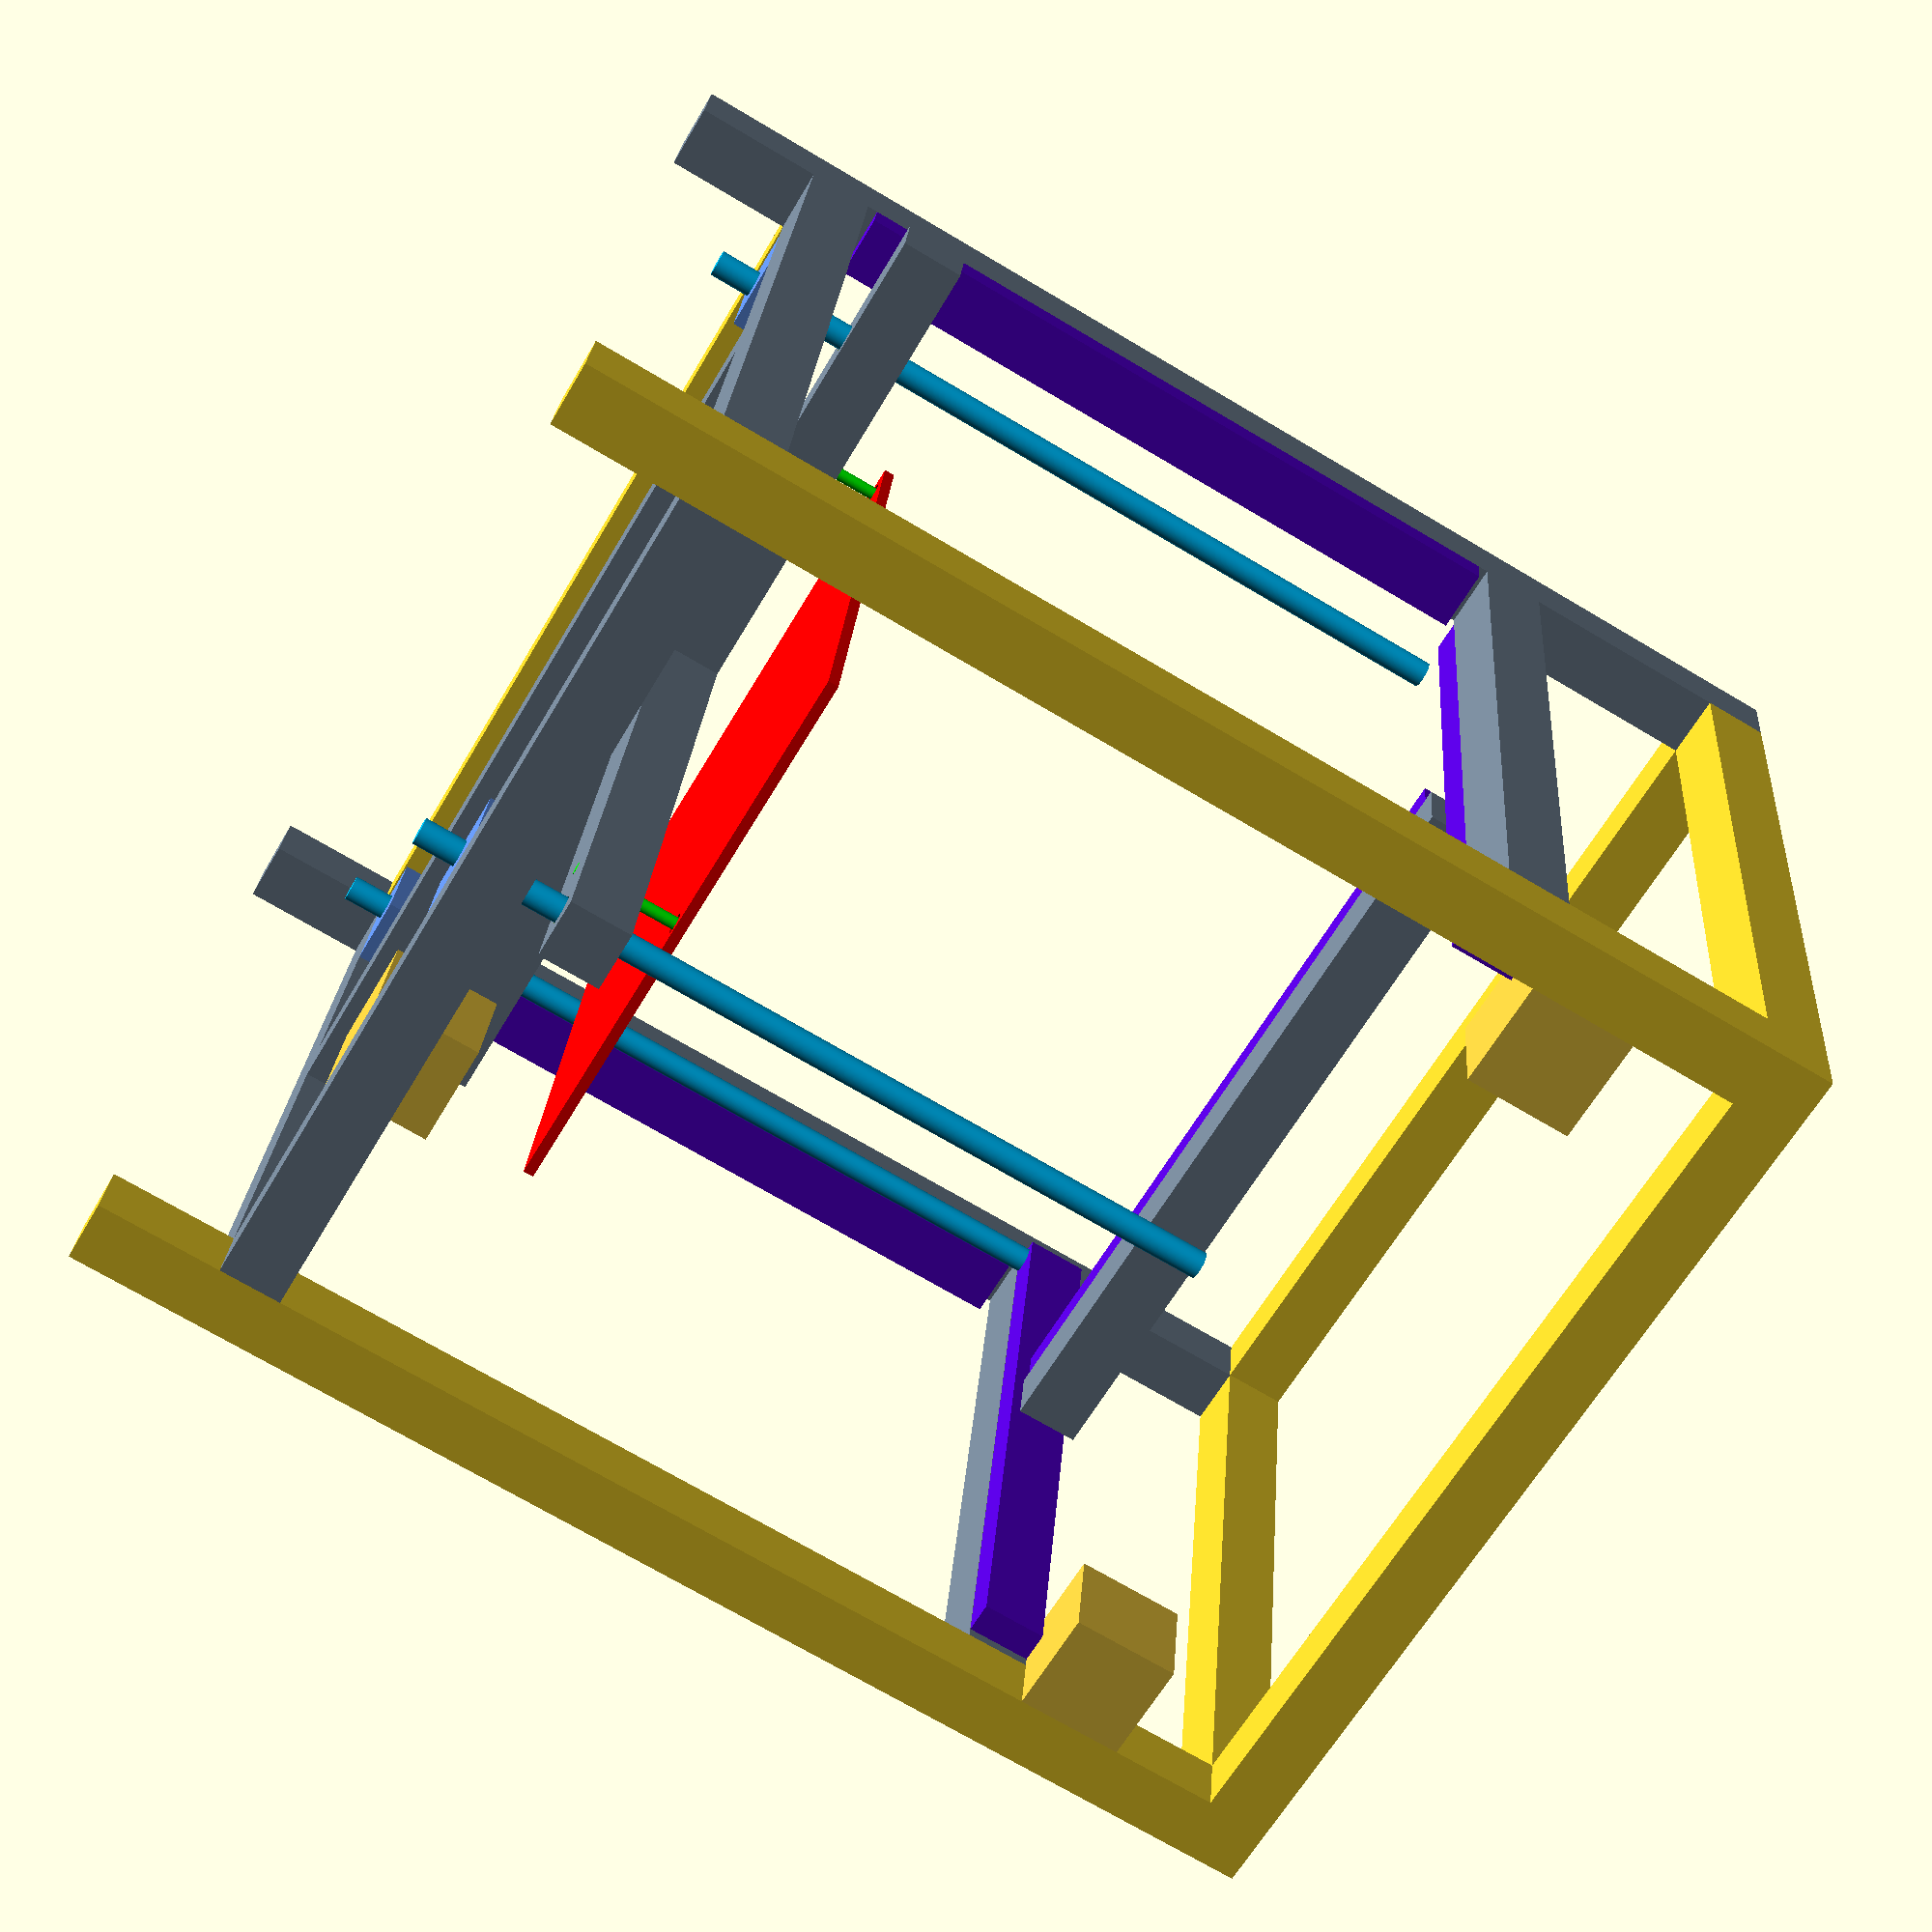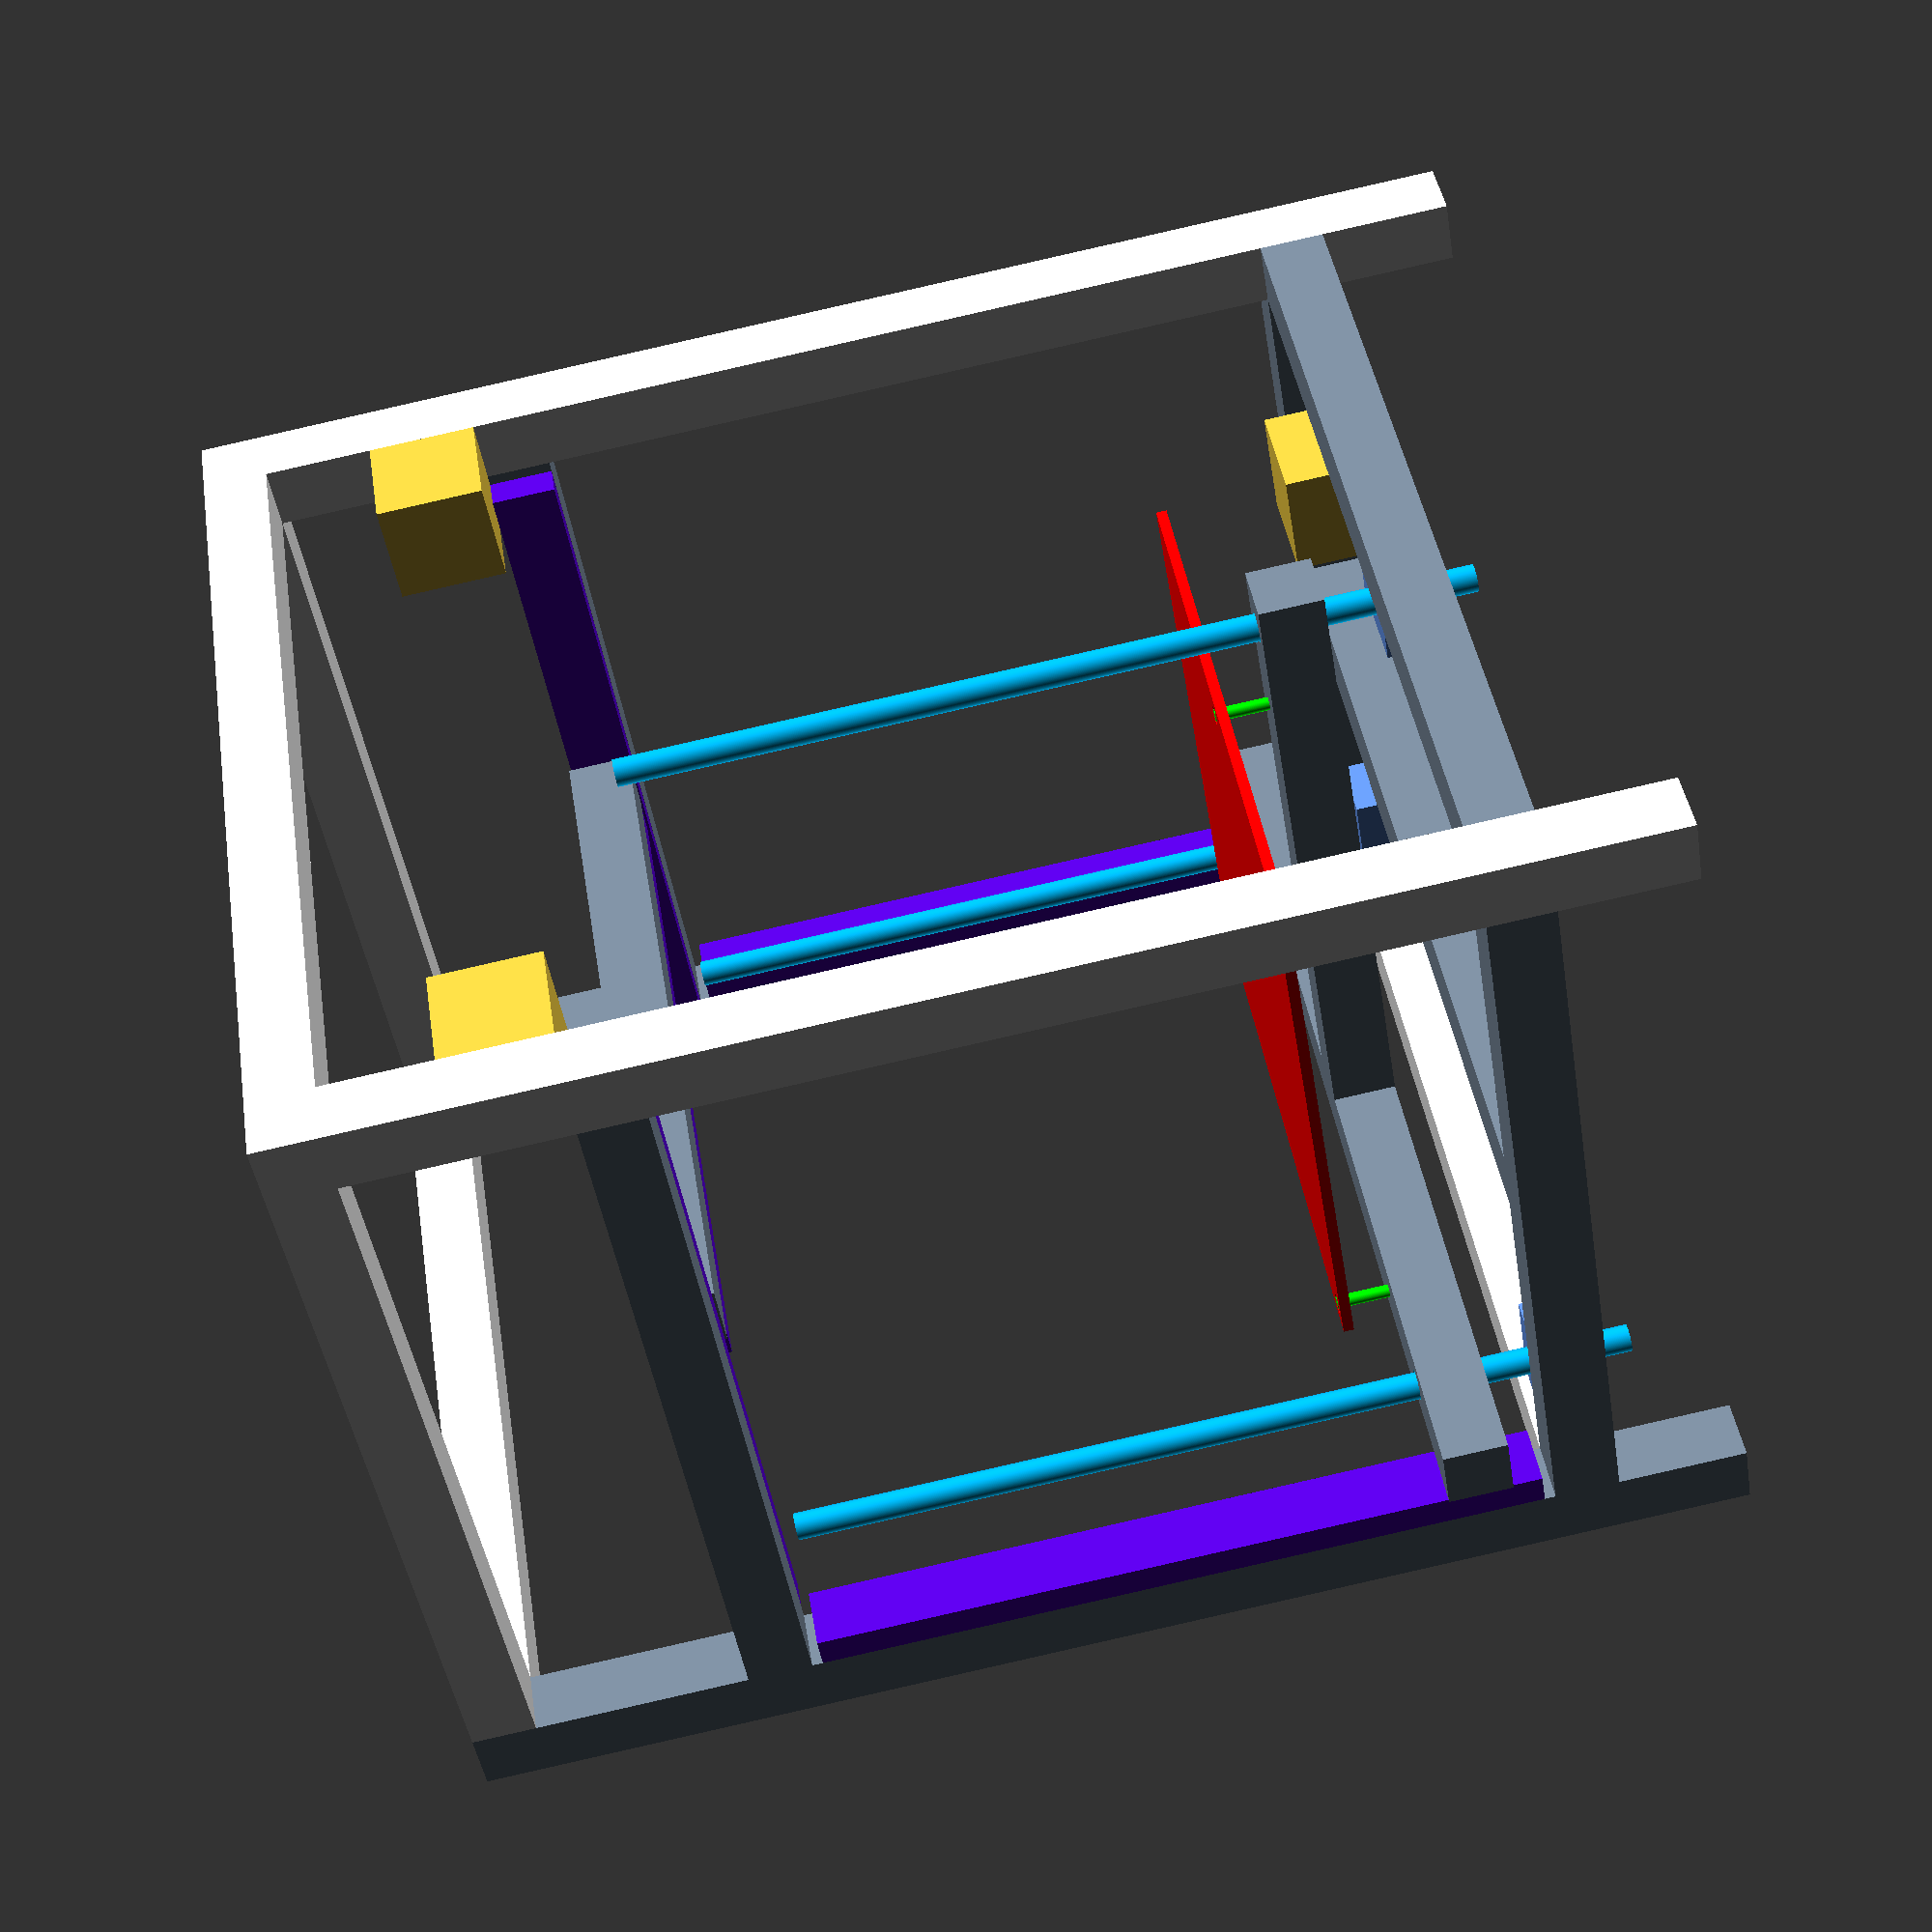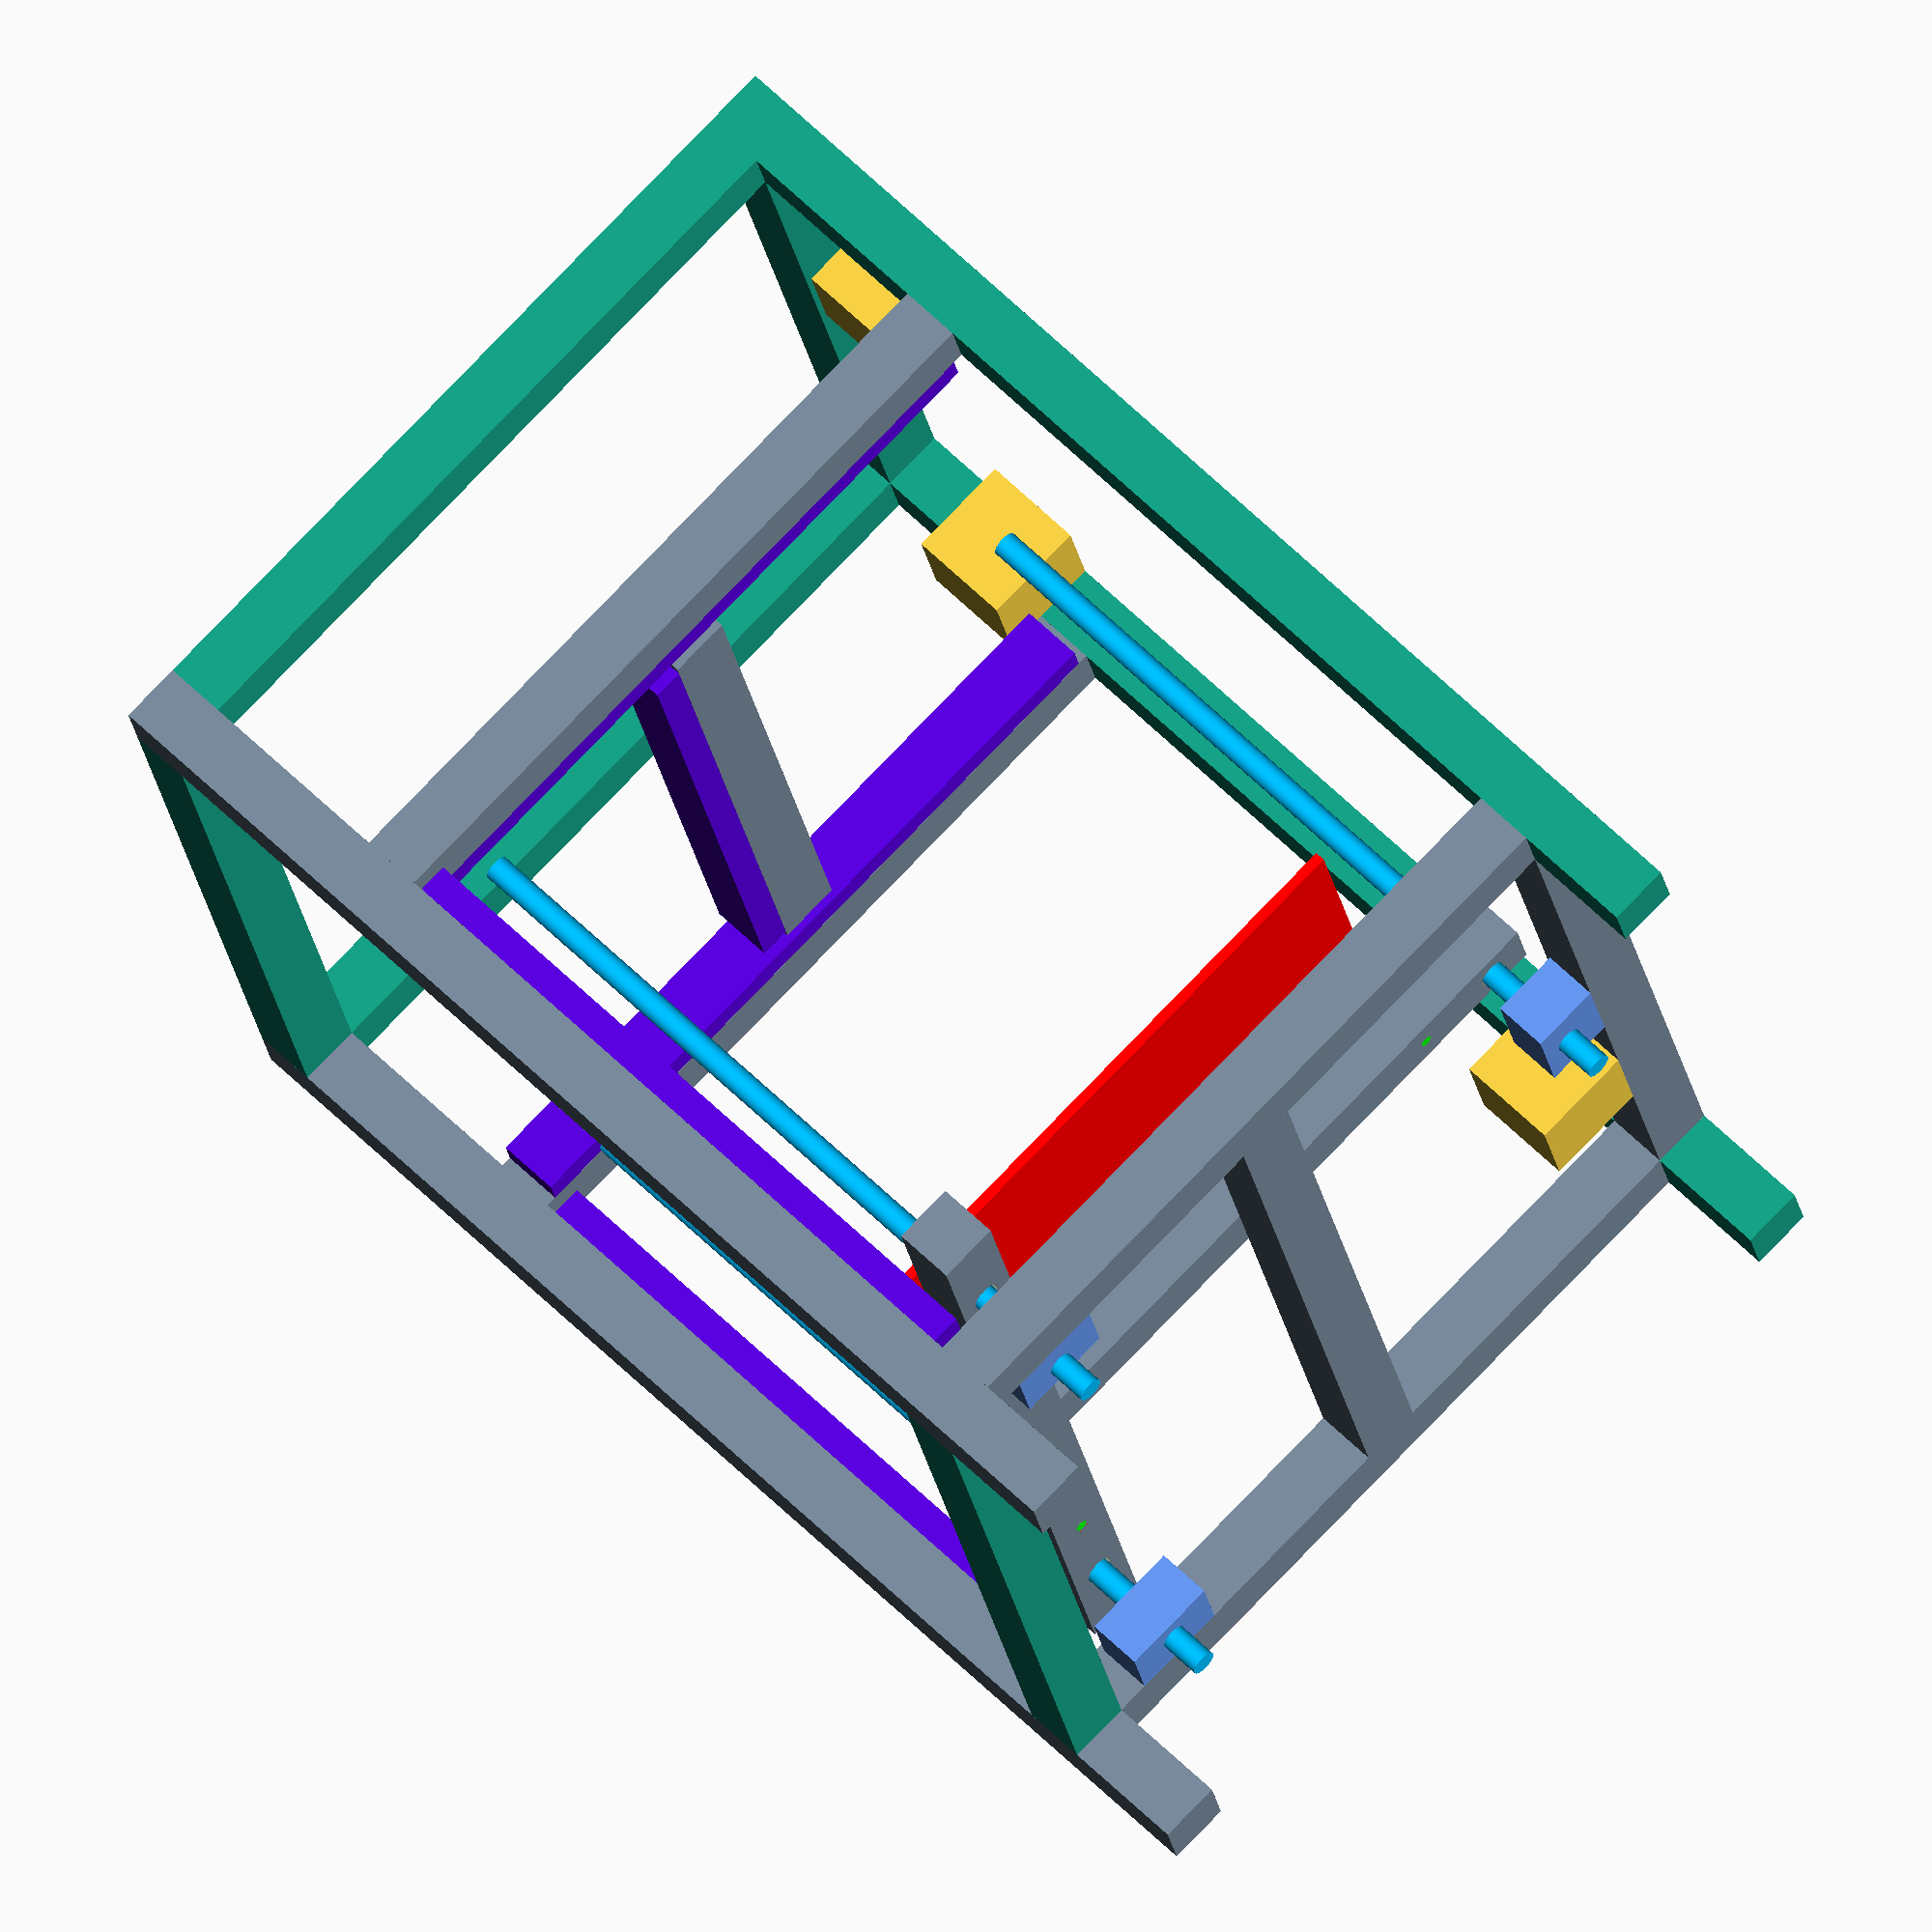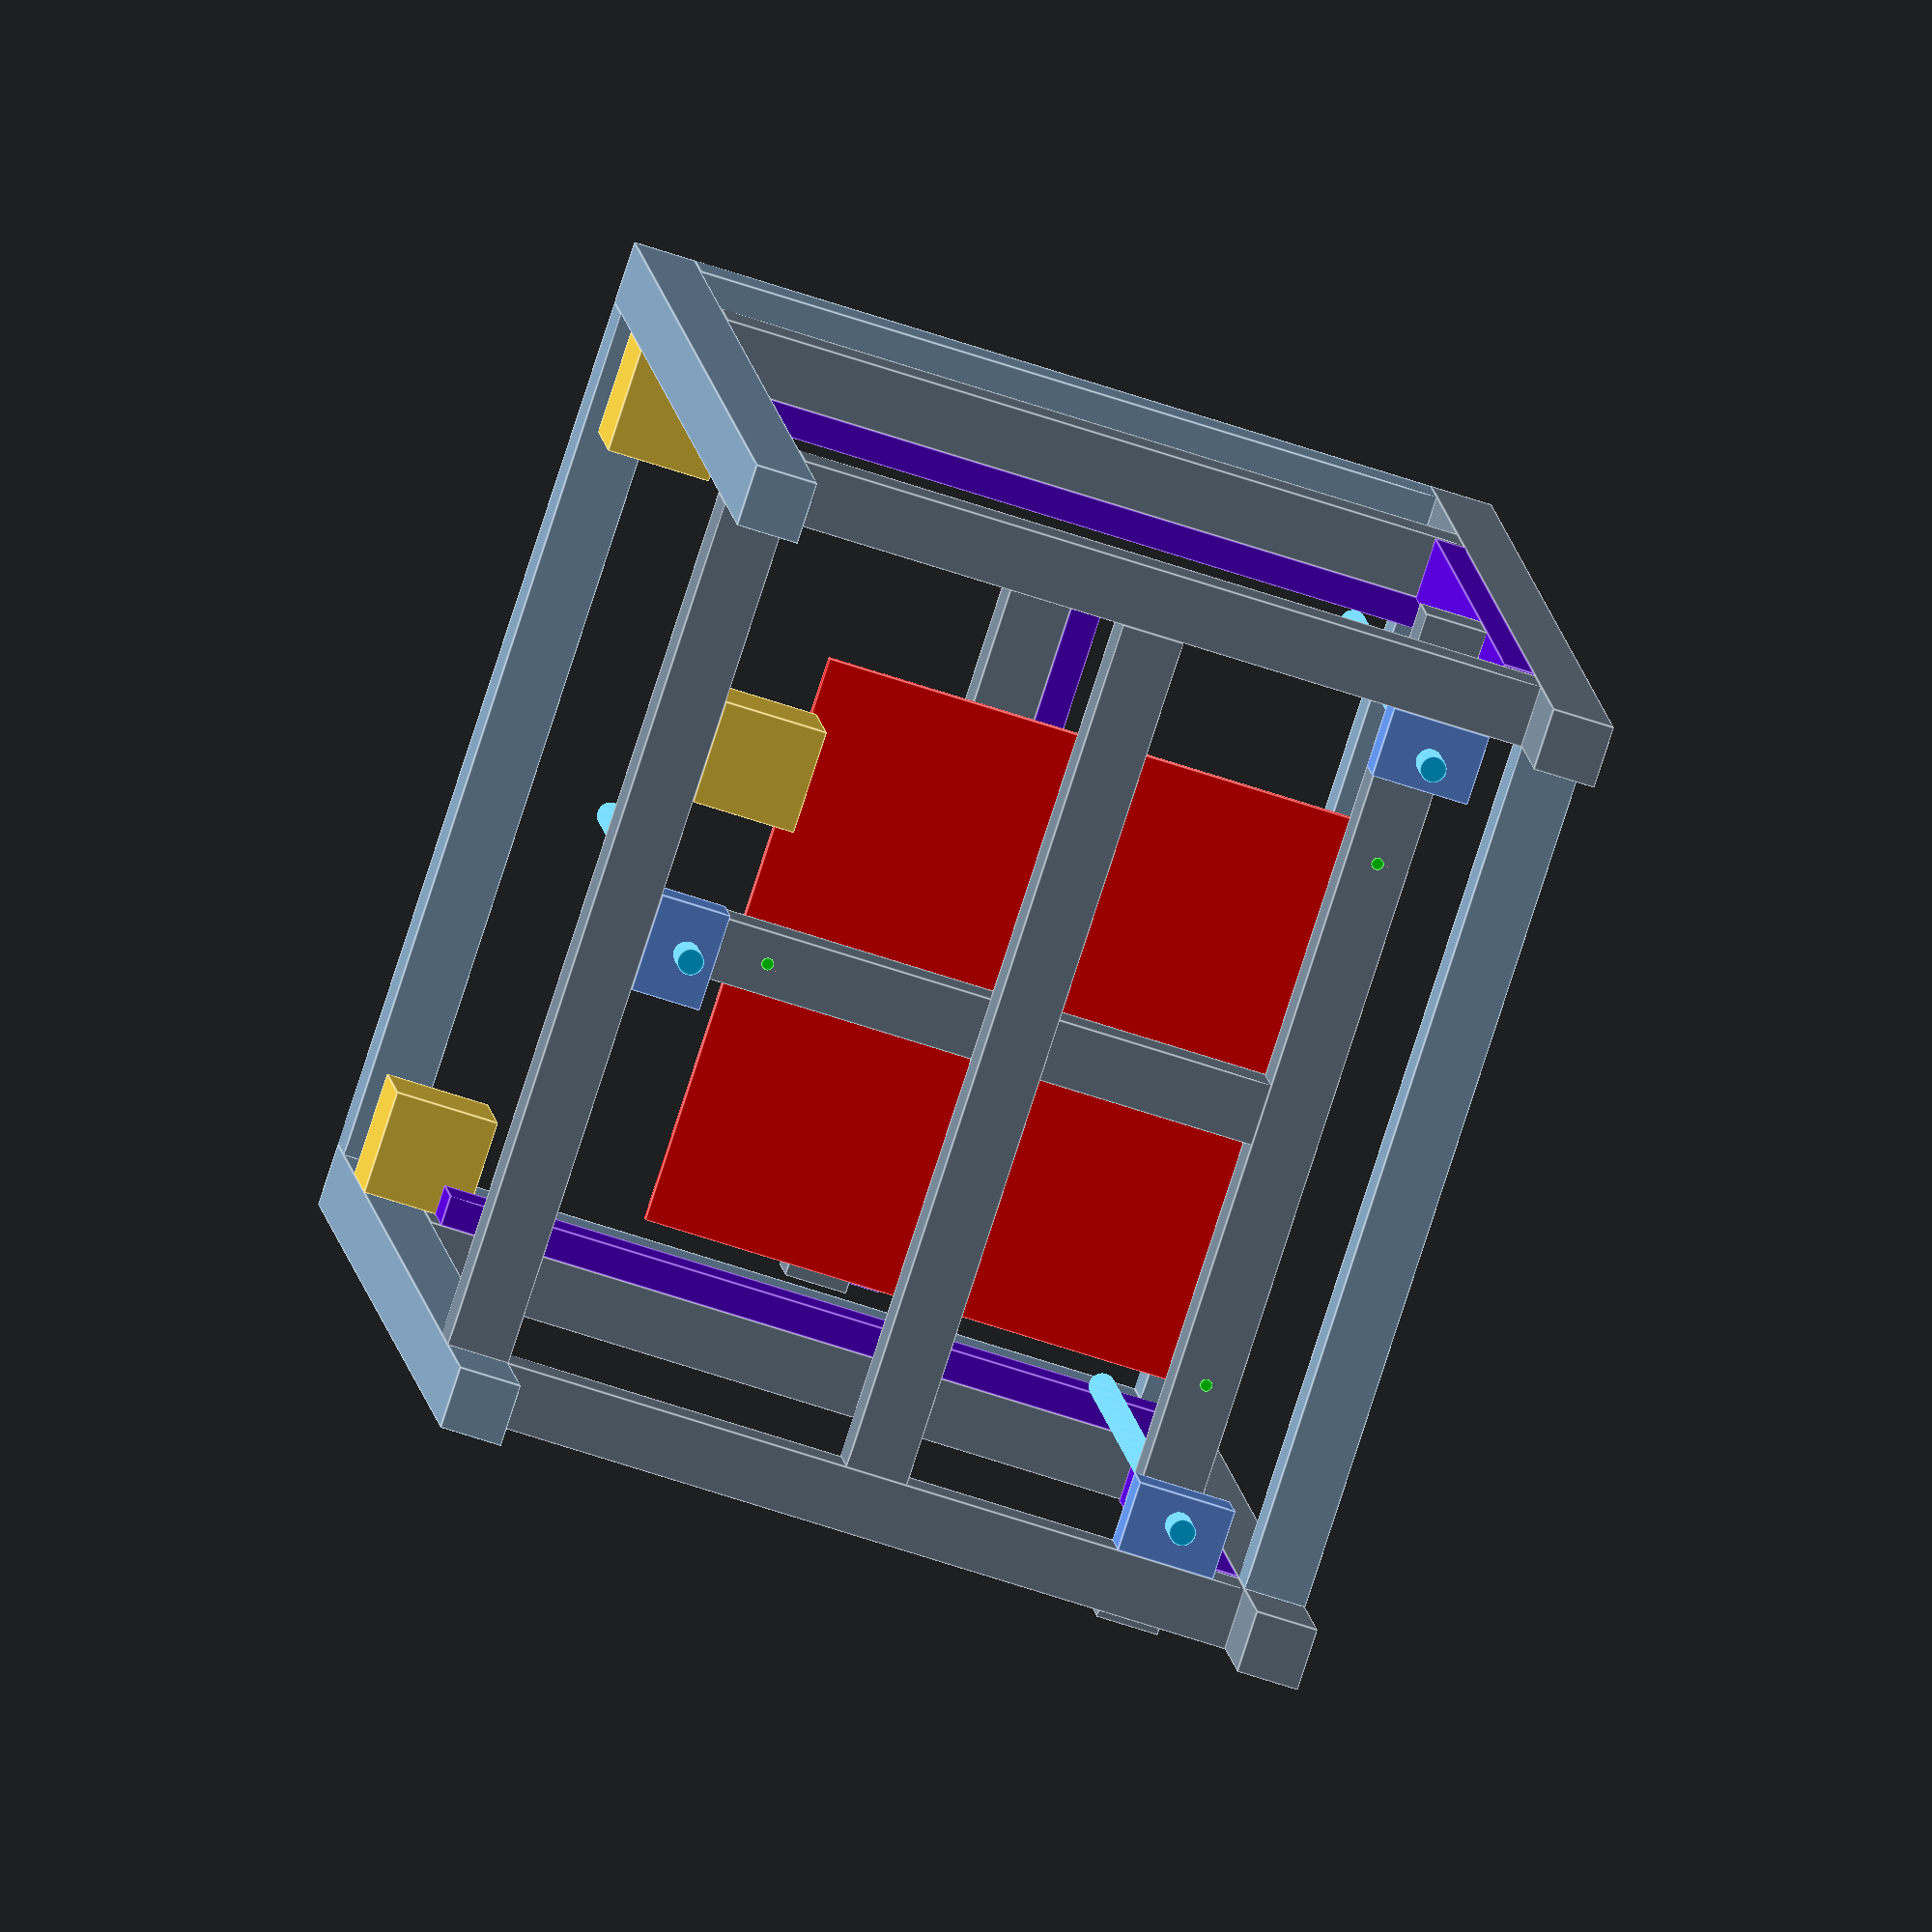
<openscad>
$fa=.01;
$fs=.01;

inches_per_mm = 0.0393701;

module extrusion1515(length, dimension, note="", model="1515") {
  if (dimension == "x") {
    cube([length, 1.5, 1.5]);
  } else if (dimension == "y") {
    cube([1.5, length, 1.5]);
  } else if (dimension == "z") {
    cube([1.5, 1.5, length]);
  }

  if (note != "") {
    echo(str(model, " Extrusion: ", length, " (", note, ")"));
  } else {
    echo(str(model, " 1515 Extrusion: ", length));
  }
}

module extrusion1504(length, dimension, note="") {
  color([119/255, 136/255, 153/255]) {
    extrusion1515(length, dimension, note, "1504");
  }
}

module print_head_beam(size) {
  extrusion1504(size, "x", "print head beam");
}

module build_plate(size) {
  echo(str("Build plate: ", size, "x", size));
  hole_offset = .5;
  color([255/255, 0/255, 0/255]) {
    difference() {
      cube(size=[size, size, .25]);
      translate([hole_offset, hole_offset, -1]) {
        cylinder(r=.25, h=10, center=true);
      }
      translate([size - hole_offset, hole_offset, -1]) {
        cylinder(r=.25, h=10, center=true);
      }
      translate([size / 2, size - hole_offset, -1]) {
        cylinder(r=.25, h=10, center=true);
      }
    }
  }
}

module bed_frame(x, y, build_plate_size, front_lead_screw_hole_offset, rear_lead_screw_hole_offset) {
  difference() {
    union() {
      // frame body
      extrusion1504(x, "x", "bed frame x");
      translate([x / 2 - .75, 1.5, 0]) {
        extrusion1504(y - 1.5, "y", "bed frame y");
      }
      // screws for leveling
      color([0/255, 255/255, 0/255]) {
        translate([0, 0, 2.75 / 2]) {
          // x
          r = .15;
          translate([x / 2 - build_plate_size / 2 + .5, .75, 0]) {
            cylinder(r=r, h=2.76, center=true);
          }
          translate([x / 2 + build_plate_size / 2 - .5, .75, 0]) {
            cylinder(r=r, h=2.76, center=true);
          }
          // y
          translate([x / 2, build_plate_size + .25 - .5, 0]) {
            cylinder(r=r, h=2.76, center=true);
          }
        }
      }
    }
    r = (16 + 2) * inches_per_mm / 2; // 16mm diameter + 2mm buffer
    translate([front_lead_screw_hole_offset + .5, .75, -1]) {
      cylinder(r=r, h=10, center=true);
    }
    translate([x - front_lead_screw_hole_offset - .5, .75, -1]) {
      cylinder(r=r, h=10, center=true);
    }
    translate([x / 2, y - rear_lead_screw_hole_offset, -1]) {
      cylinder(r=r, h=10, center=true);
    }
  }
}

bearing_block_length = 60 * inches_per_mm;
bearing_block_width = 43 * inches_per_mm;
bearing_block_radius = 6 * inches_per_mm;
bearing_block_receiver_offset = 25 * inches_per_mm;

module bearing_block() {
  color([100/255, 149/255, 237/255]) {
    difference() {
      cube(size=[bearing_block_length, bearing_block_width, 34 * inches_per_mm]);
      translate([30 * inches_per_mm, bearing_block_receiver_offset, 17 * inches_per_mm]) {
        cylinder(r=bearing_block_radius, h=36 * inches_per_mm, center=true);
      }
    }
  }
}

module lead_screw(note="") {
  color([0/255, 191/255, 255/255]) {
    h = 500 * inches_per_mm; // 500mm high
    translate([0, 0, h / 2]) {
      r = 8 * inches_per_mm; // 8mm diameter
      cylinder(r=r, h=h, center=true);
      if (note != "") {
        echo(str("Lead screw (", note, ")"));
      } else {
        echo("Lead screw");
      }
    }
  }
}

module frame(x, y, z, lead_screw_hole_offset, core_xy_z_offset) {
  // columns
  for (i=[[0, 0], [x - 1.5, 0]]) {
    translate([i[0], i[1], 0]) {
      extrusion1504(z, "z", "front column");
    }
  }

  for (i=[[x - 1.5, y - 1.5], [0, y - 1.5]]) {
    translate([i[0], i[1], 0]) {
      extrusion1515(z, "z", "rear column");
    }
  }

  // members at 3" and along the top

  translate([0, 1.5, 3]) {
    extrusion1504(y - 3, "y", "left, bottom y");
  }
  translate([1.5, 0, 3]) {
    extrusion1515(x - 3, "x", "front, bottom x");
  }
  translate([1.5, y - 1.5, 3]) {
    extrusion1504(x - 3, "x", "rear, bottom x");
  }
  translate([x - 1.5, 1.5, 3]) {
    extrusion1504(y - 3, "y", "right, bottom y");
  }
  translate([0, 1.5, z - 1.5]) {
    extrusion1515(y - 3, "y", "left, top y");
  }
  translate([1.5, 0, z - 1.5]) {
    extrusion1515(x - 3, "x", "front, top x");
  }
  translate([1.5, y - 1.5, z - 1.5]) {
    extrusion1515(x - 3, "x", "rear, top x");
  }
  translate([x - 1.5, 1.5, z - 1.5]) {
    extrusion1515(y - 3, "y", "right, top y");
  }

  // member for pulleys that drive Z-axis
  translate([1.5, y / 2 - .75, 3]) {
    extrusion1504(x - 3, "x", "bottom, for pulleys for z");
  }

  // members to mount CoreXY
  translate([0, 1.5, z - core_xy_z_offset]) {
    extrusion1504(y - 3, "y", "left corexy");
  }
  translate([x - 1.5, 1.5, z - core_xy_z_offset]) {
    extrusion1504(y - 3, "y", "right corexy");
  }
}

module stepper() {
  echo("Stepper");
  color([244/255, 206/255, 66/255]) {
    cube(size=[2.5, 2.5, 2.5]);
  }
}

rail_and_block_height = 32 * inches_per_mm;
rail_height = 18.5 * inches_per_mm;
rail_width = 38 * inches_per_mm;

module rail(length, rotation, note="") {
  // http://www.lm76.com/speed_guide.htm - size 15N
  rotate(rotation) {
    color([89/255, 2/255, 221/255]) {
      cube(size=[rail_width, length, rail_height]);
    }
    if (note != "") {
      echo(str("Rail: ", length, " (", note, ")"));
    } else {
      echo(str("Rail: ", length));
    }
  }
}


bearing_block_offset = 1.5 + rail_and_block_height - bearing_block_radius * 2;

translate([1.5, bearing_block_length + bearing_block_offset, 3]) {
  rotate([0, 0, -90]) {
    bearing_block();
    translate([bearing_block_length / 2, bearing_block_receiver_offset, -1]) {
      lead_screw();
    }
  }
}

translate([frame_x - 1.5, bearing_block_offset, 3]) {
  rotate([0, 0, -270]) {
    bearing_block();
    translate([bearing_block_length / 2, bearing_block_receiver_offset, -1]) {
      lead_screw();
    }
  }
}

translate([bearing_block_length / 2 + frame_x / 2, frame_y - 1.5, 3]) {
  rotate([0, 0, 180]) {
    bearing_block();
    translate([bearing_block_length / 2, bearing_block_receiver_offset, -1]) {
      lead_screw();
    }
  }
}

// frame

core_xy_z_offset = 8;

bed_frame_x = 25;
bed_frame_y = 17;

frame_x = bed_frame_x - 1;
frame_y = 1.5 + rail_and_block_height + bed_frame_y + 1.5;
frame_z = 30;

// offset from edge of frame
front_lead_screw_hole_offset = 1.5 + bearing_block_receiver_offset;
rear_lead_screw_offset = bearing_block_receiver_offset;

frame(frame_x, frame_y, frame_z, 1.5 + .75 + rail_and_block_height, core_xy_z_offset);

build_plate_size = 14;
build_plate_screw_offset = .5;

translate([-.5, 1.5 + rail_and_block_height, 5.5]) {
  bed_frame(bed_frame_x, bed_frame_y, build_plate_size, front_lead_screw_hole_offset, rear_lead_screw_offset);
  translate([(bed_frame_x - build_plate_size) / 2, .25, 2.5]) {
    build_plate(build_plate_size, 0.5);
  }
}

// CoreXY steppers

translate([1.5, frame_y - 2.5, frame_z - core_xy_z_offset + 1.5]) {
  stepper();
}

translate([frame_x - 2.5 - 1.5, frame_y - 2.5, frame_z - core_xy_z_offset + 1.5]) {
  stepper();
}

// Bed stepper
translate([frame_x / 4, frame_y - 1.5 - 2.5, 3]) {
  stepper();
}

// Rails

z_rail_length = frame_z - 3 - core_xy_z_offset - 1.5 - .5;

translate([0, 1.5 + rail_height, 4.75]) {
  rail(z_rail_length, [90, 0, 0], "vertical");
}

translate([frame_x - rail_width, 1.5 + rail_height, 4.75]) {
  rail(z_rail_length, [90, 0, 0], "vertical");
}

y_rail_offset = frame_z - core_xy_z_offset + 1.5;
y_rail_length =  frame_y - 3.5;

translate([1.5, 1.5 + .25, y_rail_offset]) {
  rail(y_rail_length, [0, 90, 0], "corexy y");
}

translate([frame_x - 1.5 - rail_height, 1.5 + .25, y_rail_offset]) {
  rail(y_rail_length, [0, 90, 0], "corexy y");
}

// print head beam and rail

translate([1.5 + rail_and_block_height, (frame_y - 1.5) / 2 , frame_z - core_xy_z_offset]) {
  print_head_beam_length = frame_x - 2 * rail_and_block_height - 3;
  print_head_beam(print_head_beam_length);
  translate([.25, 0, 1.5]) {
    rotate([90, 0, 0]) {
      rail(print_head_beam_length - .5, [0, 0, -90], "corexy x");
    }
  }
}

// TODO:
// add roller_blocks
// add lead screw nuts - might neet to lengthen bed frame y

</openscad>
<views>
elev=252.3 azim=351.9 roll=300.6 proj=p view=solid
elev=270.2 azim=313.5 roll=77.2 proj=p view=wireframe
elev=118.0 azim=101.4 roll=45.1 proj=o view=solid
elev=349.9 azim=71.9 roll=174.5 proj=o view=edges
</views>
